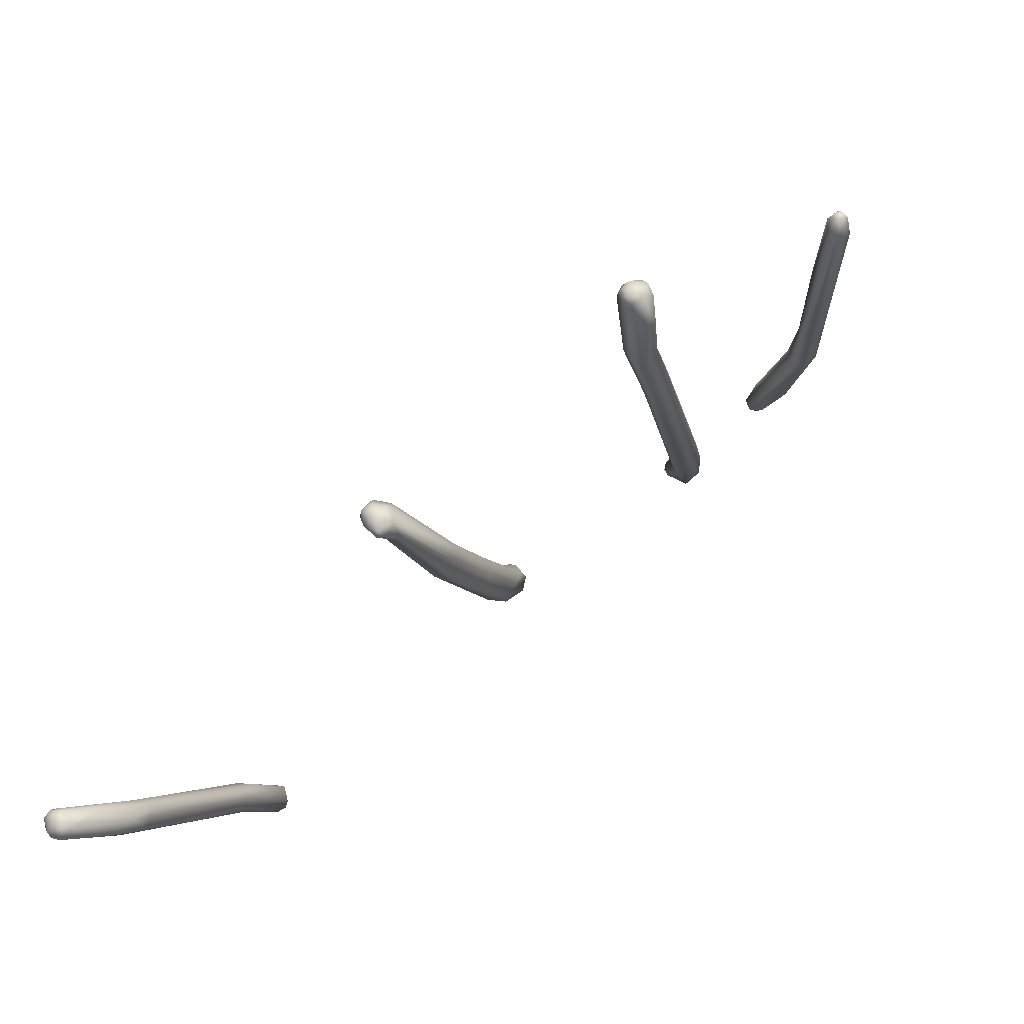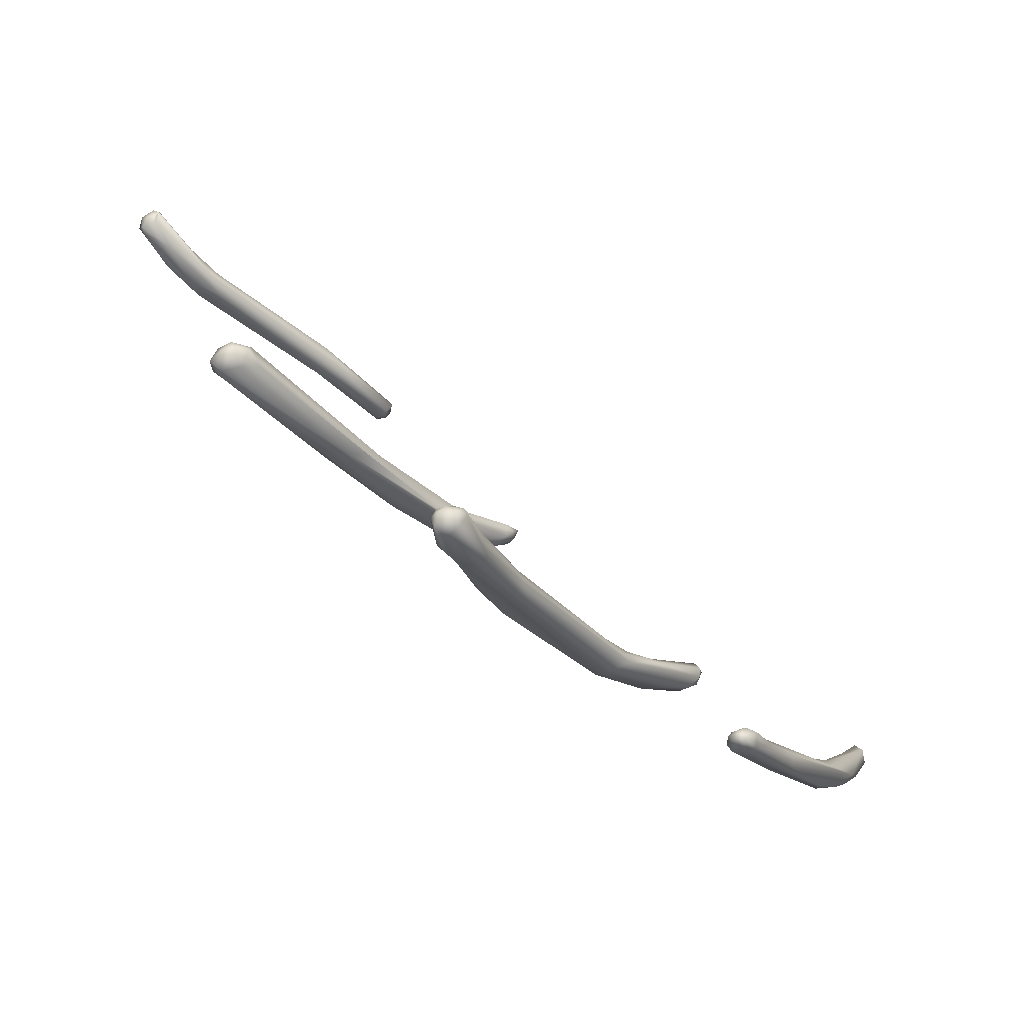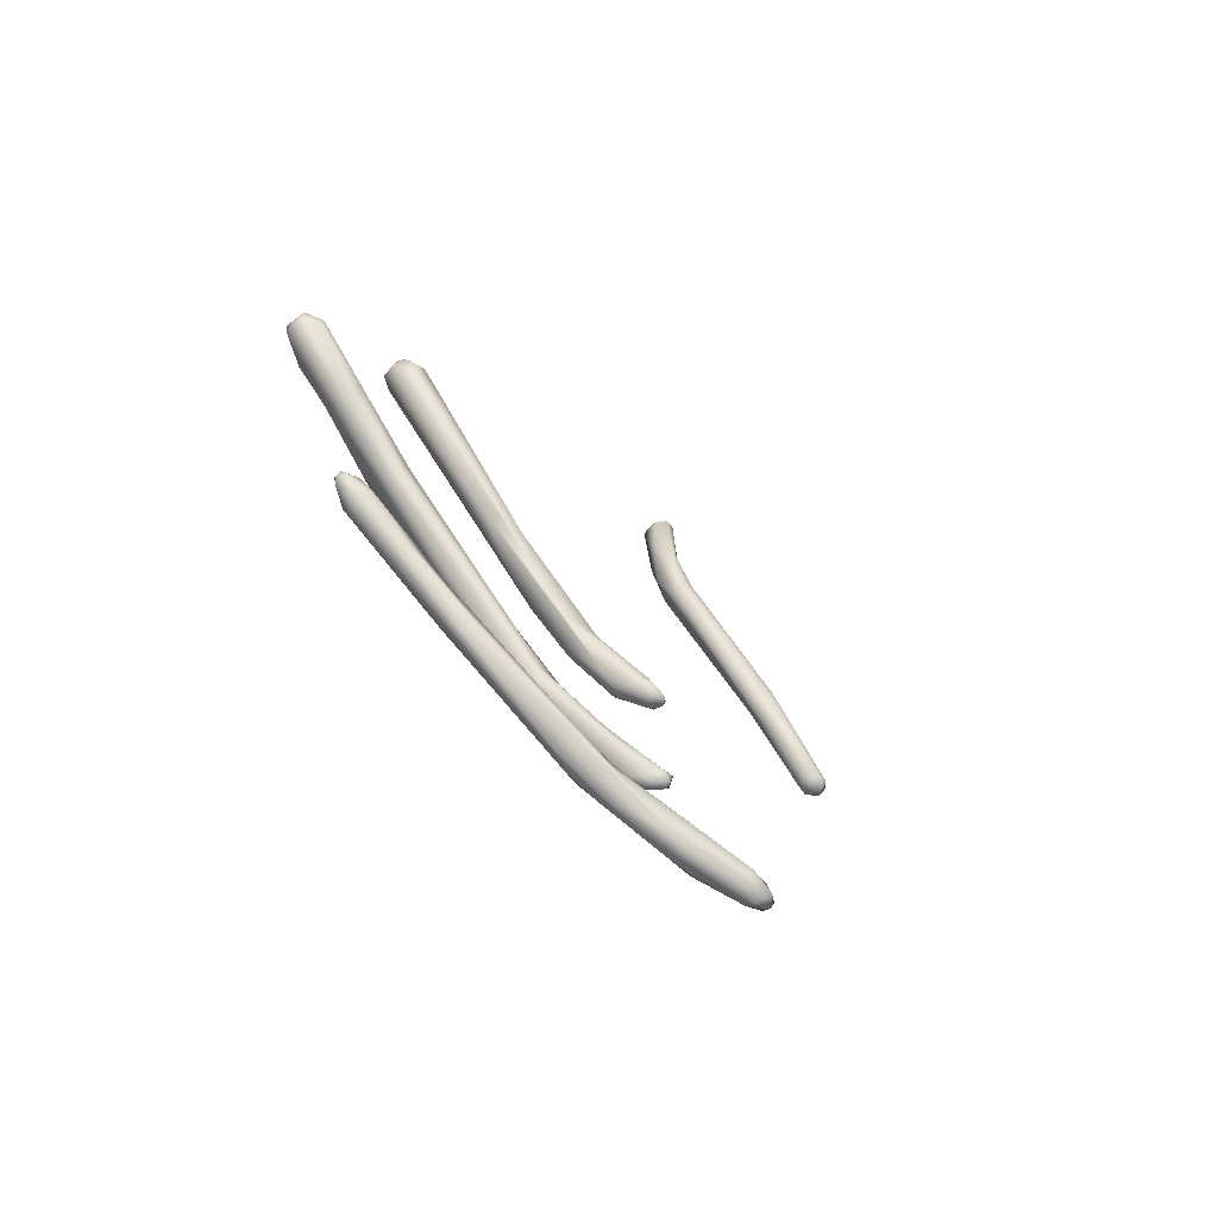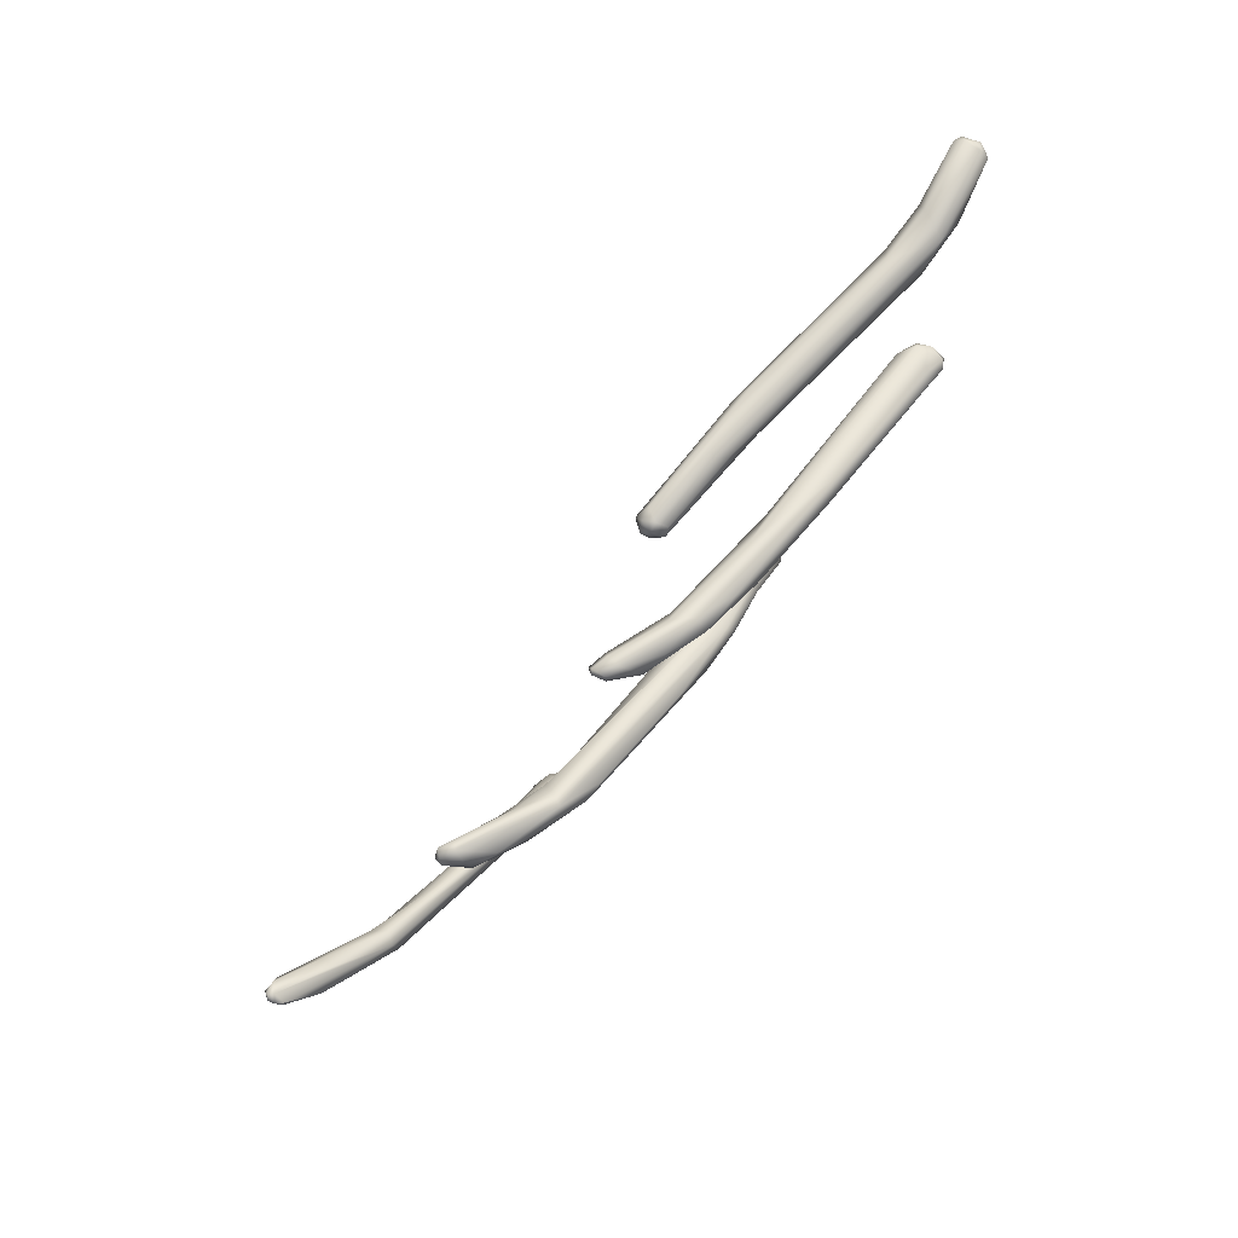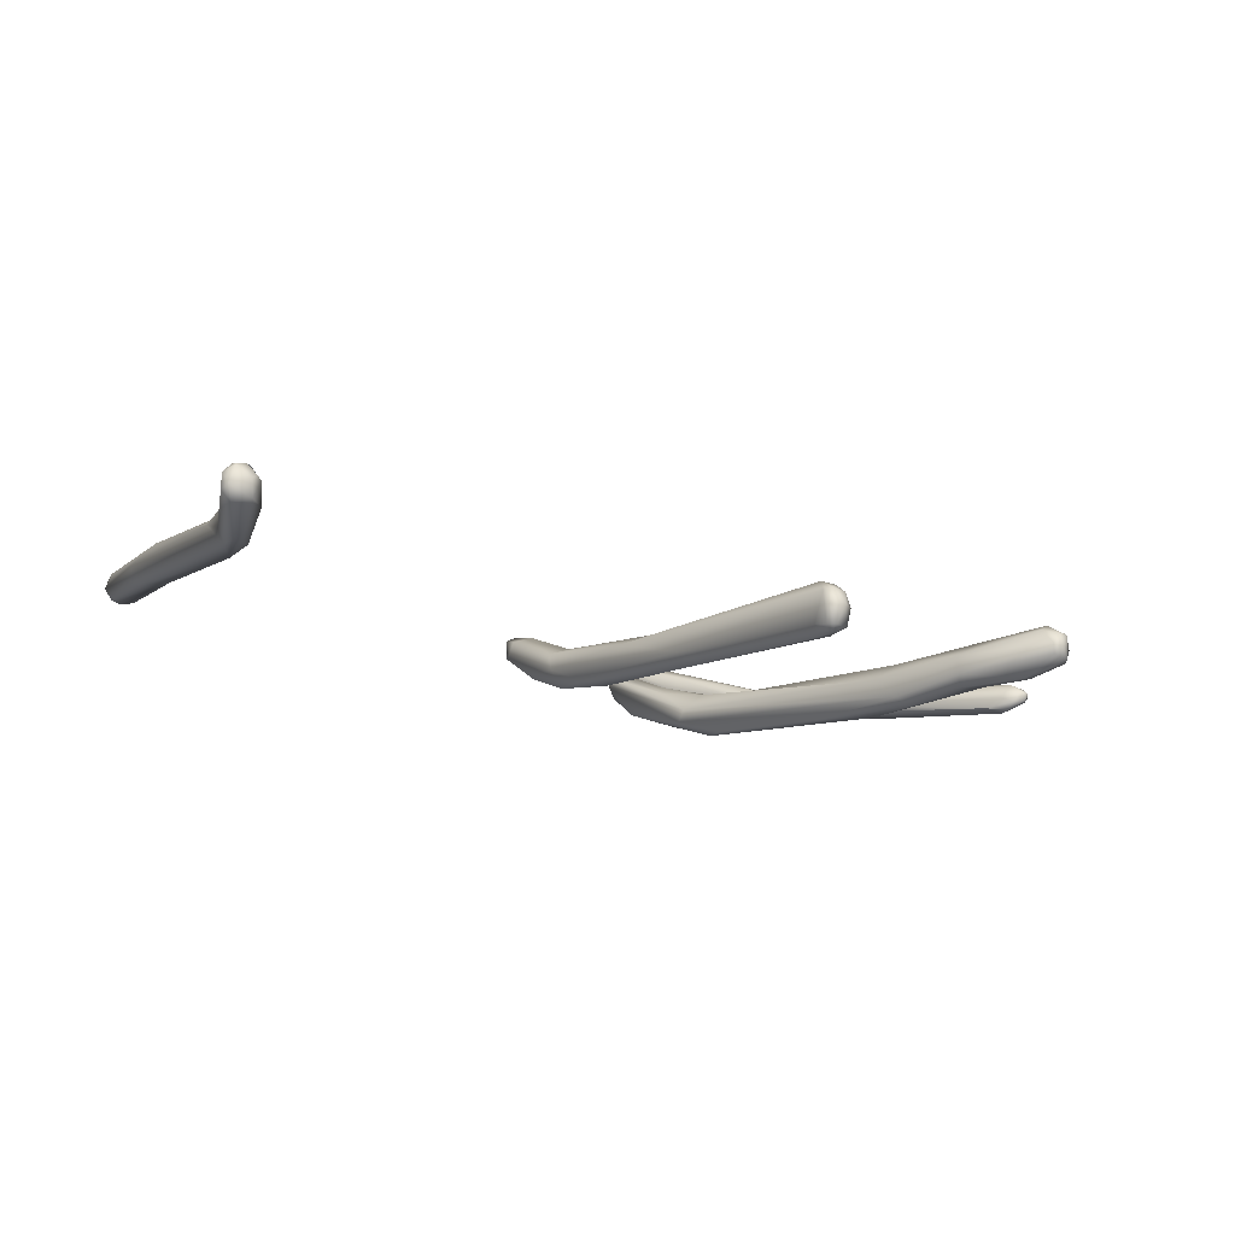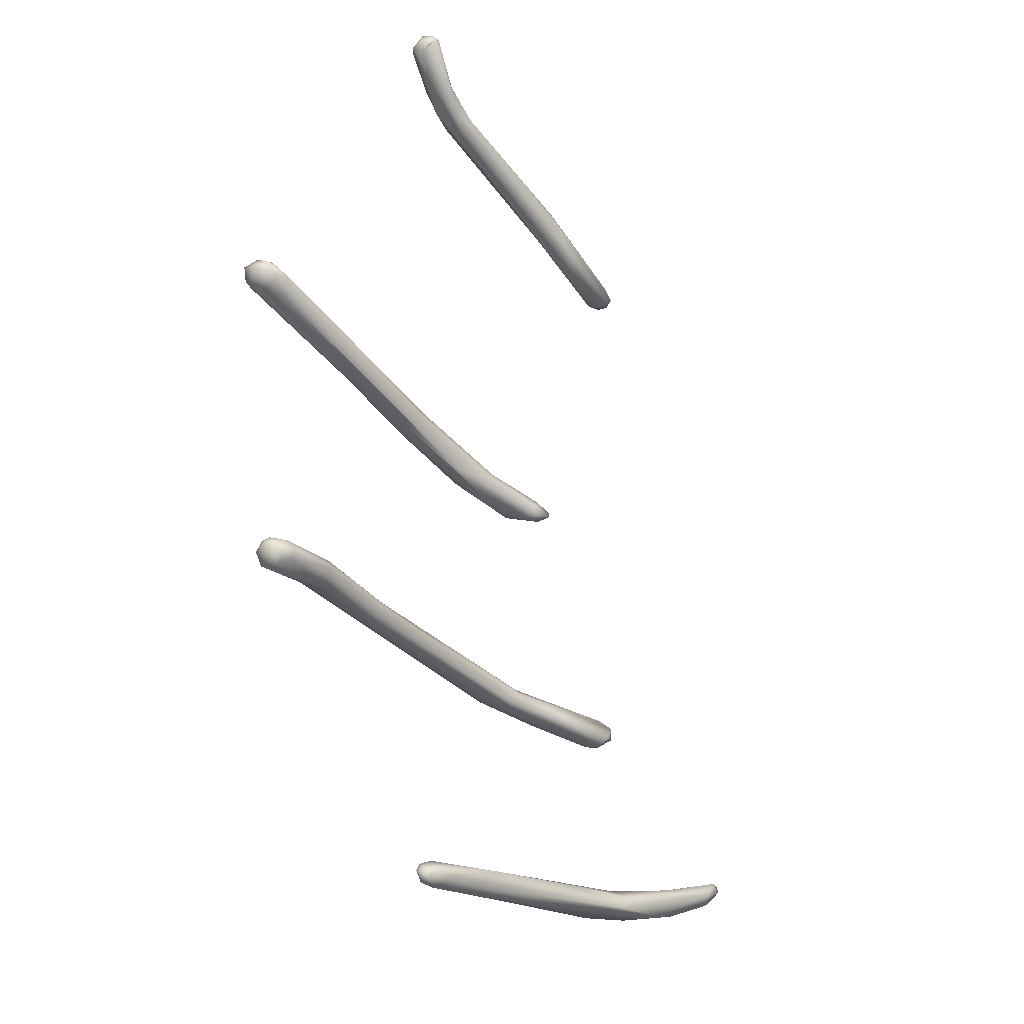
<metadata>
{"format":"obj","ext":"obj","renderer":"f3d","projection":"perspective","resolution":1024,"background":"white","views":[{"elev":-50.4,"azim":30.6,"up":"+Y"},{"elev":41.3,"azim":80.4,"up":"+Z"},{"elev":-5.9,"azim":136.7,"up":"+Z"},{"elev":-30.1,"azim":-79.1,"up":"+Z"},{"elev":-55.8,"azim":-34.6,"up":"+Y"},{"elev":60.4,"azim":120.3,"up":"+Z"}]}
</metadata>
<code>
o grp1.005
v 101.6 -165.8 -60.5
v 101.6 -165.3 -60.37
v 101.8 -165.5 -60.76
v 101.5 -165.5 -59.86
v 101.9 -166.2 -60.53
v 101.7 -168 -57.92
v 102.4 -166 -60.64
v 101.5 -167.7 -57.66
v 102.1 -165.1 -60.54
v 101.9 -165 -59.98
v 102.5 -165.4 -60.59
v 102.3 -165 -59.81
v 102 -168.4 -57.78
v 102.7 -169.4 -56.45
v 102.8 -166 -60.31
v 102.9 -165.4 -59.77
v 101.9 -168.6 -55.4
v 102.8 -167.2 -57.29
v 101.4 -169.3 -55.24
v 103 -168.1 -57.15
v 102.4 -167.7 -56.46
v 129.3 -143.4 -66.07
v 129 -143.5 -65.73
v 129.7 -143.8 -65.92
v 129.1 -143.4 -65.12
v 129.2 -143.2 -66
v 129.9 -143.2 -65.81
v 129.3 -143 -65.46
v 130 -143.6 -65.9
v 128.9 -143.2 -65.76
v 133.9 -147.5 -61.7
v 131.4 -145.5 -63.55
v 131.6 -144.9 -64.81
v 130 -143.3 -64.53
v 130.4 -143.2 -65.16
v 101.8 -176.6 -49.31
v 131.2 -145 -63.22
v 101.4 -174.6 -50.23
v 132.6 -145.1 -64.07
v 132.2 -144.4 -64
v 132.9 -144.8 -63.03
v 101.8 -174.5 -49.46
v 102.4 -174.8 -49.06
v 133.5 -146.5 -61.05
v 134.3 -146.2 -62.21
v 125.9 -151.7 -61.3
v 126.4 -151.7 -61.37
v 125.7 -152.5 -61.04
v 125.7 -151.7 -60.83
v 125.7 -152.4 -60.61
v 126.2 -151.6 -60.64
v 126.2 -151.4 -61.07
v 126.9 -151.9 -61.18
v 134.1 -146.4 -60.83
v 102.5 -175.7 -50.24
v 126.2 -152.7 -61.35
v 126.8 -154.2 -60.78
v 127.1 -154.9 -58.51
v 127.5 -156.5 -57.85
v 127.2 -152.9 -61.26
v 127.2 -153.9 -58.86
v 127.3 -152.4 -60.82
v 126.8 -151.7 -60.75
v 133.5 -147.3 -61.12
v 102.8 -174.6 -50
v 117.8 -160.2 -57.03
v 118 -160.1 -57.23
v 118 -160.7 -57.39
v 117.9 -161.4 -57.03
v 118.4 -160.6 -57.32
v 118 -160 -56.83
v 118.6 -160.3 -56.84
v 117.8 -160.8 -56.5
v 127.6 -156.7 -58.36
v 134.8 -147.5 -61.45
v 119.1 -162.1 -56.82
v 118.4 -163.3 -54.69
v 118.3 -160.6 -56.01
v 118.7 -160.4 -56.22
v 119.1 -160.8 -56.17
v 119.5 -161.8 -56.36
v 135.7 -147.6 -60.26
v 101.4 -176.4 -48.99
v 101.1 -176.1 -48.29
v 101.6 -175.8 -47.72
v 118.6 -163.2 -56.16
v 128.1 -155.2 -59.66
v 128.8 -157.8 -57.6
v 127.9 -156 -57.05
v 129.4 -157 -56.64
v 102.7 -176.1 -49.15
v 119 -163.3 -54.02
v 119.7 -162.2 -55.67
v 135.1 -148.8 -58.49
v 102 -177.2 -48.46
v 100.3 -178.3 -46.49
v 100.3 -177.4 -45.9
v 100.1 -177.8 -46.15
v 102.1 -177 -47.07
v 100.7 -177.4 -45.65
v 118.5 -164.4 -54.63
v 120 -164.6 -54.42
v 120 -164.5 -52.93
v 129.4 -157.6 -56.97
v 128.8 -156 -56.94
v 128.8 -156.4 -56.25
v 138 -150 -55.96
v 100.8 -178.6 -46.55
v 100.4 -178.4 -46.07
v 100.4 -177.7 -45.7
v 101.5 -178.3 -46.45
v 101.4 -177.6 -45.81
v 119.2 -164.9 -54.9
v 137.5 -149.8 -55.76
v 101.3 -178.4 -46.11
v 101 -178 -45.68
v 101.2 -177.7 -45.68
v 100.9 -177.5 -45.62
v 119.8 -166.9 -52.5
v 119.1 -166.1 -53.43
v 119.9 -167.4 -48.97
v 128.7 -158.4 -56.79
v 128.7 -157 -55.49
v 136.8 -150.8 -56.59
v 138.2 -151.2 -55.73
v 119.1 -166.9 -50.67
v 137.9 -151.5 -53.81
v 138.4 -150.6 -55.63
v 130.1 -161.8 -51.97
v 131 -164 -48.04
v 120.2 -170.2 -48.44
v 120.6 -167.4 -50.98
v 121 -169.1 -47.74
v 130.4 -162.5 -48.74
v 136.7 -150.9 -56.16
v 120.5 -168.2 -48.17
v 120.5 -168.2 -48.17
v 131.8 -162.1 -48.47
v 139.5 -151.8 -52.39
v 119.7 -170.3 -47.78
v 121 -170.4 -47.2
v 131.4 -162.9 -49.99
v 141 -153 -50.74
v 120.8 -173.4 -40.57
v 130.9 -162.2 -47.72
v 140.9 -153.3 -51.53
v 140 -153.9 -50.68
v 120.7 -174.4 -40.37
v 121.7 -173.1 -41.19
v 131.6 -162.1 -47.74
v 140.2 -152.7 -50.75
v 121.2 -174.8 -41.52
v 133 -165.2 -45
v 140.6 -154 -51.29
v 131.6 -164.3 -47.88
v 139.9 -153.8 -51.58
v 139.9 -153.8 -51.58
v 140.5 -154.2 -50.41
v 140.6 -154.2 -50.86
v 140.3 -153.4 -50.14
v 141 -153.4 -50.04
v 121.6 -174.7 -41.95
v 121.9 -174.9 -41.56
v 140.9 -154.1 -50.09
v 140.6 -153.8 -49.95
v 141.2 -153.7 -50.43
v 132.7 -164 -44.87
v 132 -164 -44.1
v 141.2 -153.7 -50.09
v 140.9 -153.8 -49.88
v 132.1 -165.3 -45.52
v 131.7 -165.3 -45.04
v 131.4 -164.6 -44.74
v 122.1 -175 -40.84
v 121.3 -173.6 -40.31
v 122 -174 -40.8
v 132.9 -165.6 -41.39
v 121.5 -175.4 -41.25
v 121.2 -175.4 -40.92
v 121.5 -175.5 -40.68
v 120.9 -175 -40.37
v 121.5 -174.9 -40.11
v 120.9 -174.4 -40.07
v 121.5 -174.2 -40.05
v 121.9 -174.5 -40.37
v 133.2 -166.3 -41.22
v 133.5 -164.9 -41.48
v 133.8 -166 -43.27
v 134.4 -166.1 -41.87
v 133.2 -165 -41.35
v 133.4 -166.3 -43.22
v 134.4 -165.6 -41.51
v 134.2 -165.3 -41.38
v 134.1 -166.5 -41.48
v 133.5 -166.6 -41.47
v 133.6 -166.3 -41.08
v 133.4 -165.9 -40.96
v 133.8 -165.6 -40.97
f 1 2 3
f 1 4 2
f 5 6 1
f 3 5 1
f 1 8 4
f 2 9 3
f 9 2 10
f 3 9 11
f 10 12 9
f 4 10 2
f 7 5 3
f 13 5 14
f 7 14 5
f 11 7 3
f 11 15 7
f 15 11 16
f 15 14 7
f 17 10 4
f 16 11 9
f 16 9 12
f 6 5 13
f 6 8 1
f 8 19 4
f 18 16 12
f 4 19 17
f 20 15 16
f 20 16 18
f 14 15 20
f 12 21 18
f 21 10 17
f 21 12 10
f 23 22 24
f 27 26 28
f 26 29 22
f 27 29 26
f 22 23 30
f 22 30 26
f 28 26 30
f 25 30 23
f 30 25 28
f 24 31 23
f 33 22 29
f 34 28 25
f 35 28 34
f 32 25 23
f 27 28 35
f 8 6 36
f 25 32 37
f 25 37 34
f 8 38 19
f 29 27 39
f 40 27 35
f 41 35 34
f 6 13 36
f 42 17 19
f 42 19 38
f 39 33 29
f 39 27 40
f 40 35 41
f 43 17 42
f 31 32 23
f 44 34 37
f 45 39 40
f 38 8 36
f 18 21 43
f 17 43 21
f 48 49 46
f 47 46 52
f 53 47 52
f 46 49 52
f 49 51 52
f 34 54 41
f 36 13 55
f 13 14 55
f 57 48 56
f 59 50 48
f 58 50 59
f 48 46 56
f 46 47 56
f 48 50 49
f 58 49 50
f 61 51 49
f 56 47 60
f 53 52 63
f 60 47 53
f 62 53 63
f 52 51 63
f 61 63 51
f 33 31 24
f 37 32 64
f 54 34 44
f 14 20 65
f 18 65 20
f 43 65 18
f 66 67 68
f 68 69 66
f 67 70 68
f 66 71 67
f 72 70 67
f 72 67 71
f 66 73 71
f 60 57 56
f 57 74 48
f 62 60 53
f 87 60 62
f 31 64 32
f 33 39 75
f 44 37 64
f 45 40 41
f 69 73 66
f 76 68 70
f 69 68 76
f 73 77 78
f 72 71 79
f 80 72 79
f 72 81 70
f 78 71 73
f 79 71 78
f 75 31 33
f 45 75 39
f 82 45 41
f 83 38 36
f 42 38 84
f 14 65 55
f 85 43 42
f 86 69 76
f 81 76 70
f 80 81 72
f 57 60 87
f 88 57 87
f 61 49 58
f 89 61 58
f 87 62 90
f 90 62 63
f 45 82 75
f 83 84 38
f 91 55 65
f 78 77 92
f 93 81 80
f 80 79 78
f 59 48 74
f 64 94 44
f 54 44 94
f 36 55 95
f 84 83 96
f 36 96 83
f 85 84 97
f 97 84 98
f 55 91 95
f 91 65 99
f 84 85 42
f 100 43 85
f 65 43 99
f 69 101 73
f 102 76 81
f 78 103 80
f 88 74 57
f 63 105 90
f 105 63 61
f 82 41 107
f 98 96 109
f 96 36 108
f 84 96 98
f 98 109 110
f 97 98 110
f 36 95 108
f 111 95 91
f 85 97 100
f 111 91 99
f 112 99 43
f 101 69 86
f 101 86 113
f 86 76 113
f 113 76 102
f 81 93 102
f 103 93 80
f 78 92 103
f 87 104 88
f 61 89 106
f 61 106 105
f 124 64 31
f 114 41 54
f 107 41 114
f 108 109 96
f 115 109 108
f 116 109 115
f 95 111 108
f 108 111 115
f 112 117 116
f 115 112 116
f 100 97 110
f 116 100 110
f 109 116 110
f 117 100 116
f 99 115 111
f 100 112 43
f 99 112 115
f 100 118 112
f 118 117 112
f 113 120 101
f 77 73 101
f 103 92 121
f 122 74 88
f 58 59 89
f 90 104 87
f 123 106 89
f 31 75 124
f 101 126 77
f 77 121 92
f 126 121 77
f 127 54 94
f 107 128 82
f 82 125 75
f 113 102 119
f 113 119 120
f 129 74 122
f 130 59 74
f 125 124 75
f 114 54 127
f 131 120 119
f 93 103 133
f 134 89 59
f 102 132 119
f 122 88 129
f 134 123 89
f 64 124 135
f 64 135 94
f 128 125 82
f 119 132 131
f 132 102 93
f 103 136 133
f 137 103 121
f 129 130 74
f 130 134 59
f 90 138 104
f 127 94 135
f 139 114 127
f 120 140 101
f 140 126 101
f 132 133 141
f 93 133 132
f 129 88 142
f 107 114 143
f 140 120 131
f 126 144 121
f 88 104 142
f 145 123 134
f 128 146 125
f 143 128 107
f 141 131 132
f 106 123 145
f 147 127 135
f 143 114 139
f 144 149 121
f 106 145 150
f 127 151 139
f 126 140 148
f 133 136 149
f 149 137 121
f 153 104 138
f 90 105 138
f 138 105 150
f 105 106 150
f 154 124 125
f 154 125 146
f 151 127 160
f 139 151 143
f 129 142 155
f 154 156 124
f 124 157 135
f 157 147 135
f 157 158 147
f 154 159 156
f 147 160 127
f 160 161 151
f 143 146 128
f 151 161 143
f 131 162 140
f 141 163 131
f 155 130 129
f 104 153 142
f 159 158 157
f 159 164 158
f 147 158 165
f 147 165 160
f 166 154 146
f 166 159 154
f 159 166 164
f 170 160 165
f 160 170 161
f 166 146 143
f 166 143 169
f 143 161 169
f 163 162 131
f 140 162 152
f 144 126 148
f 138 150 167
f 150 168 167
f 164 166 169
f 164 165 158
f 170 165 164
f 164 169 170
f 161 170 169
f 152 148 140
f 155 142 153
f 155 171 130
f 171 172 130
f 134 173 145
f 150 145 168
f 153 138 167
f 153 171 155
f 172 173 130
f 173 134 130
f 168 145 173
f 141 174 163
f 133 174 141
f 133 149 176
f 175 149 144
f 168 173 177
f 178 179 152
f 152 179 148
f 179 178 180
f 148 179 181
f 179 180 181
f 162 163 178
f 178 152 162
f 181 183 148
f 182 183 181
f 183 182 184
f 176 174 133
f 175 176 149
f 175 184 176
f 185 176 184
f 183 144 148
f 175 144 183
f 183 184 175
f 172 186 173
f 186 177 173
f 167 168 187
f 174 178 163
f 180 178 174
f 182 180 174
f 182 174 185
f 181 180 182
f 185 184 182
f 174 176 185
f 153 189 188
f 190 187 168
f 177 190 168
f 188 191 153
f 189 153 167
f 192 189 167
f 187 193 167
f 172 171 191
f 171 153 191
f 188 194 191
f 191 195 172
f 172 195 186
f 167 193 192
f 191 194 195
f 195 196 186
f 194 196 195
f 197 177 186
f 186 196 197
f 194 188 189
f 192 198 194
f 189 192 194
f 197 190 177
f 198 187 190
f 198 190 197
f 198 193 187
f 197 196 198
f 192 193 198
f 198 196 194

</code>
